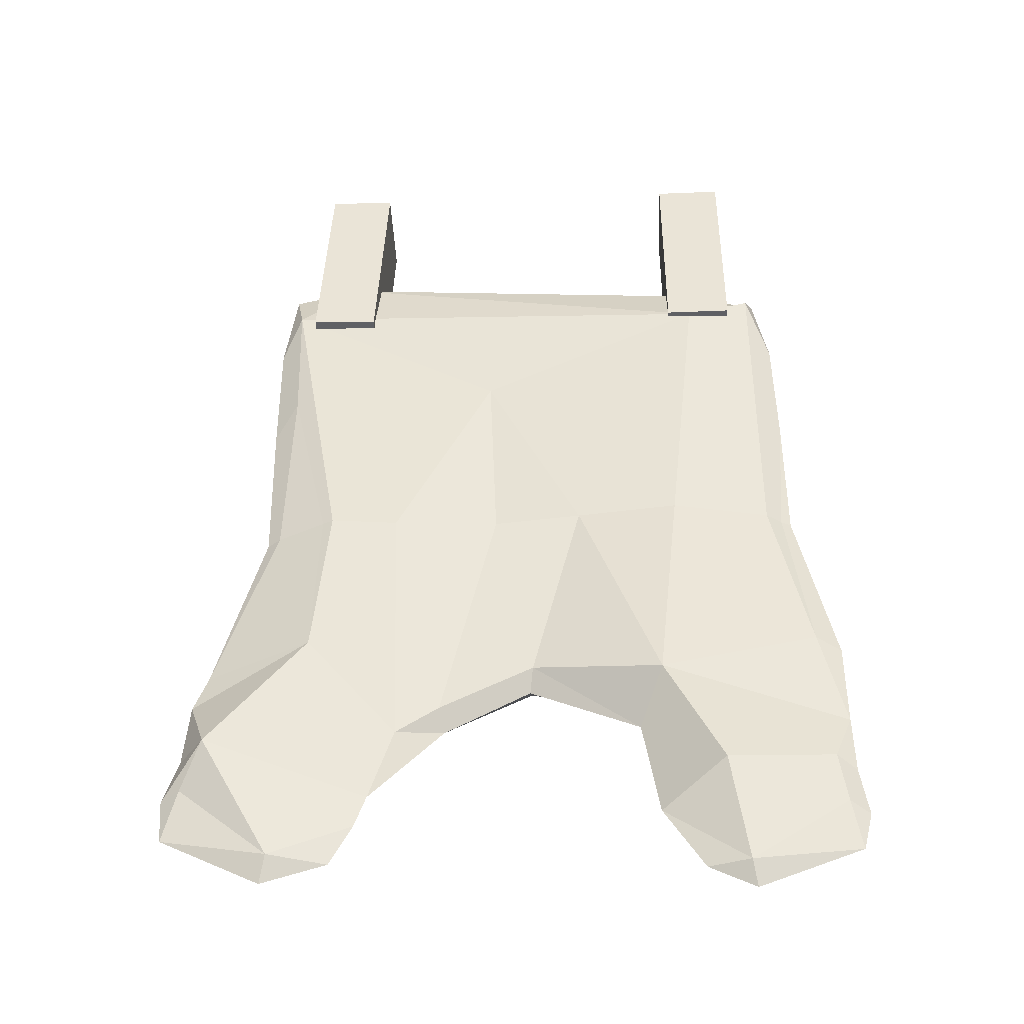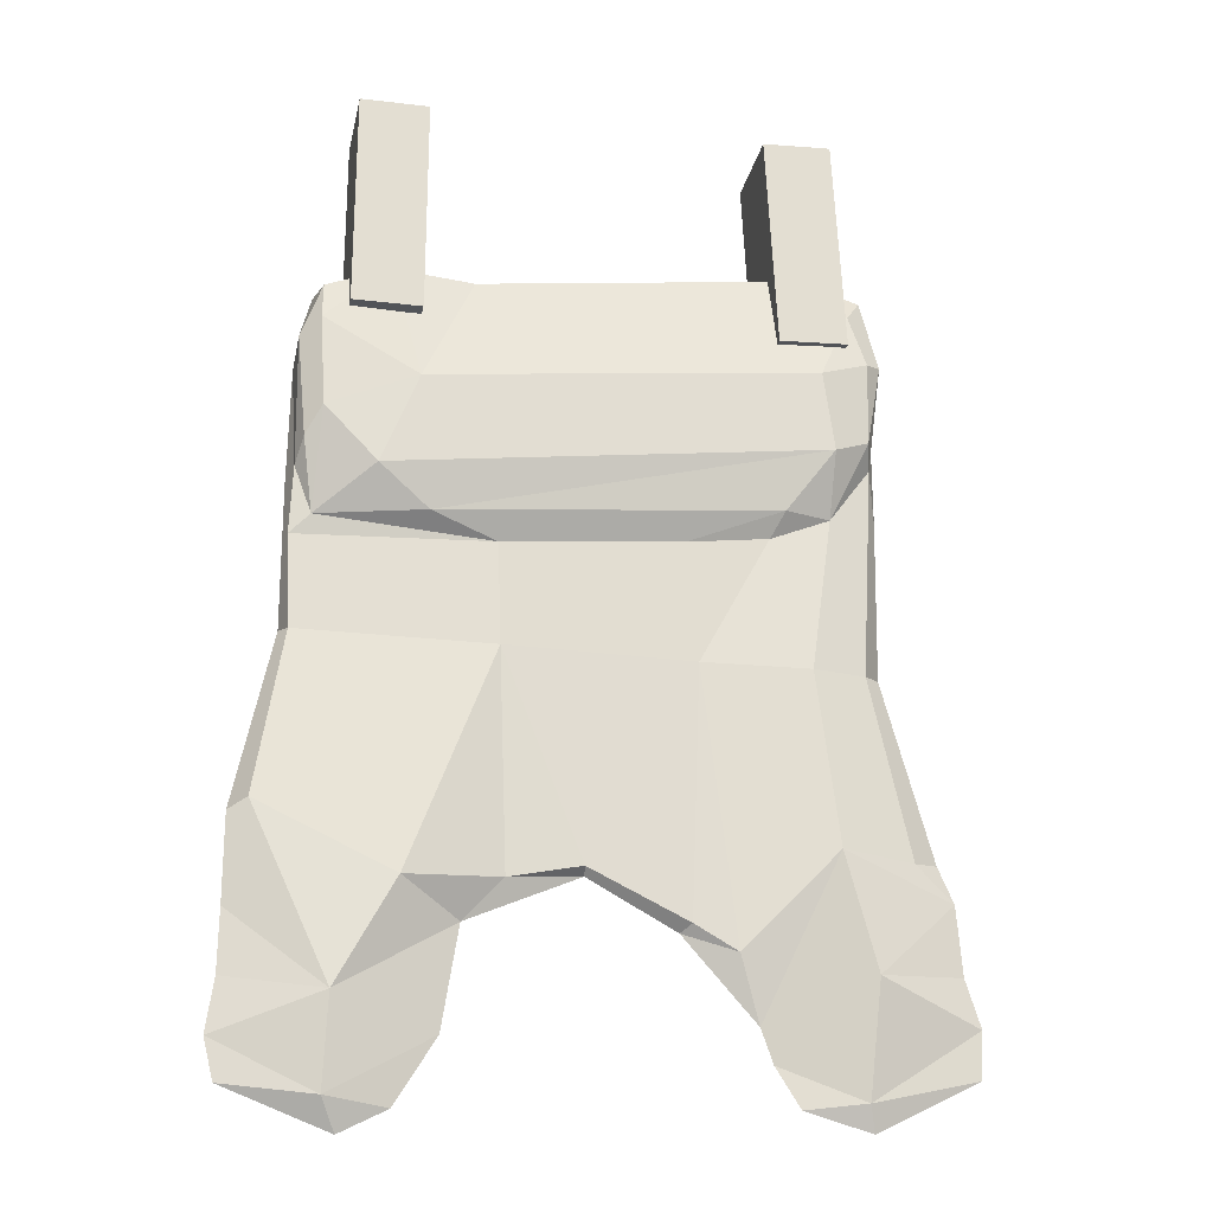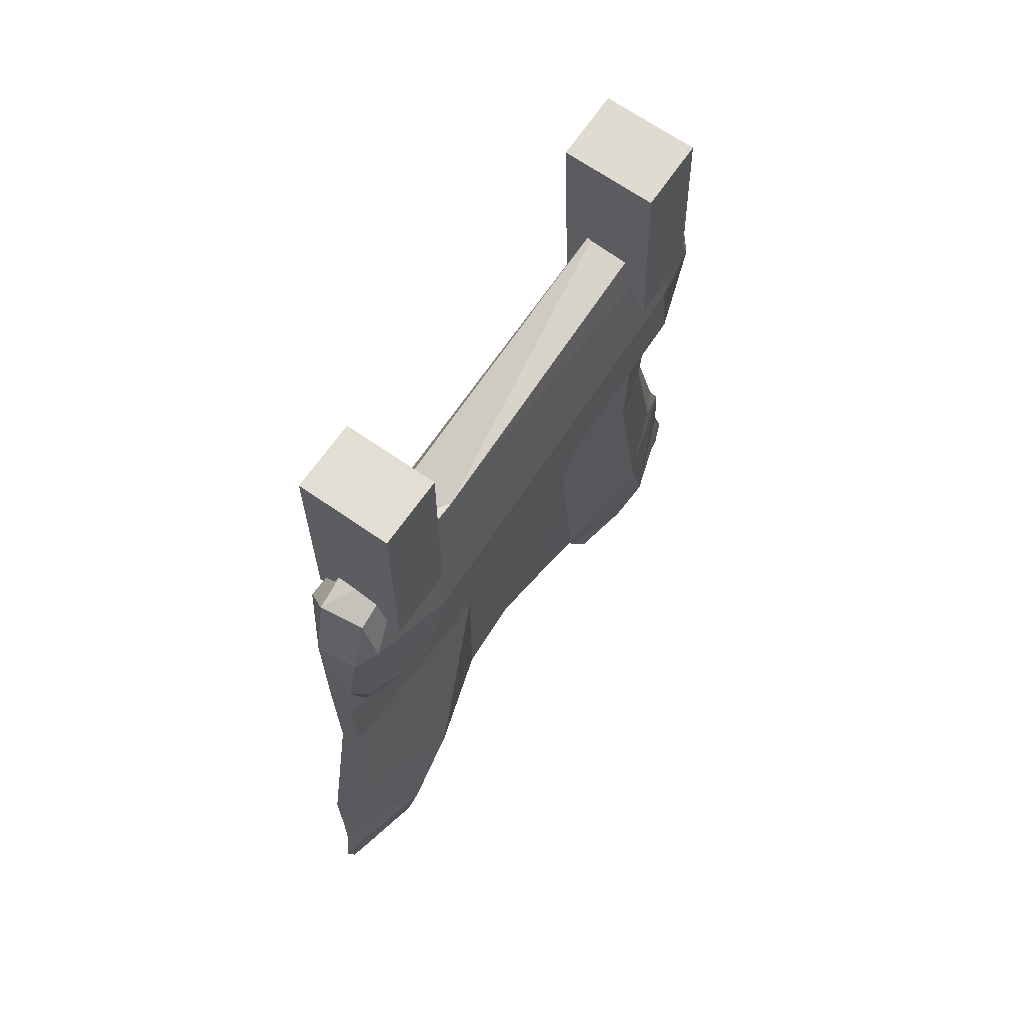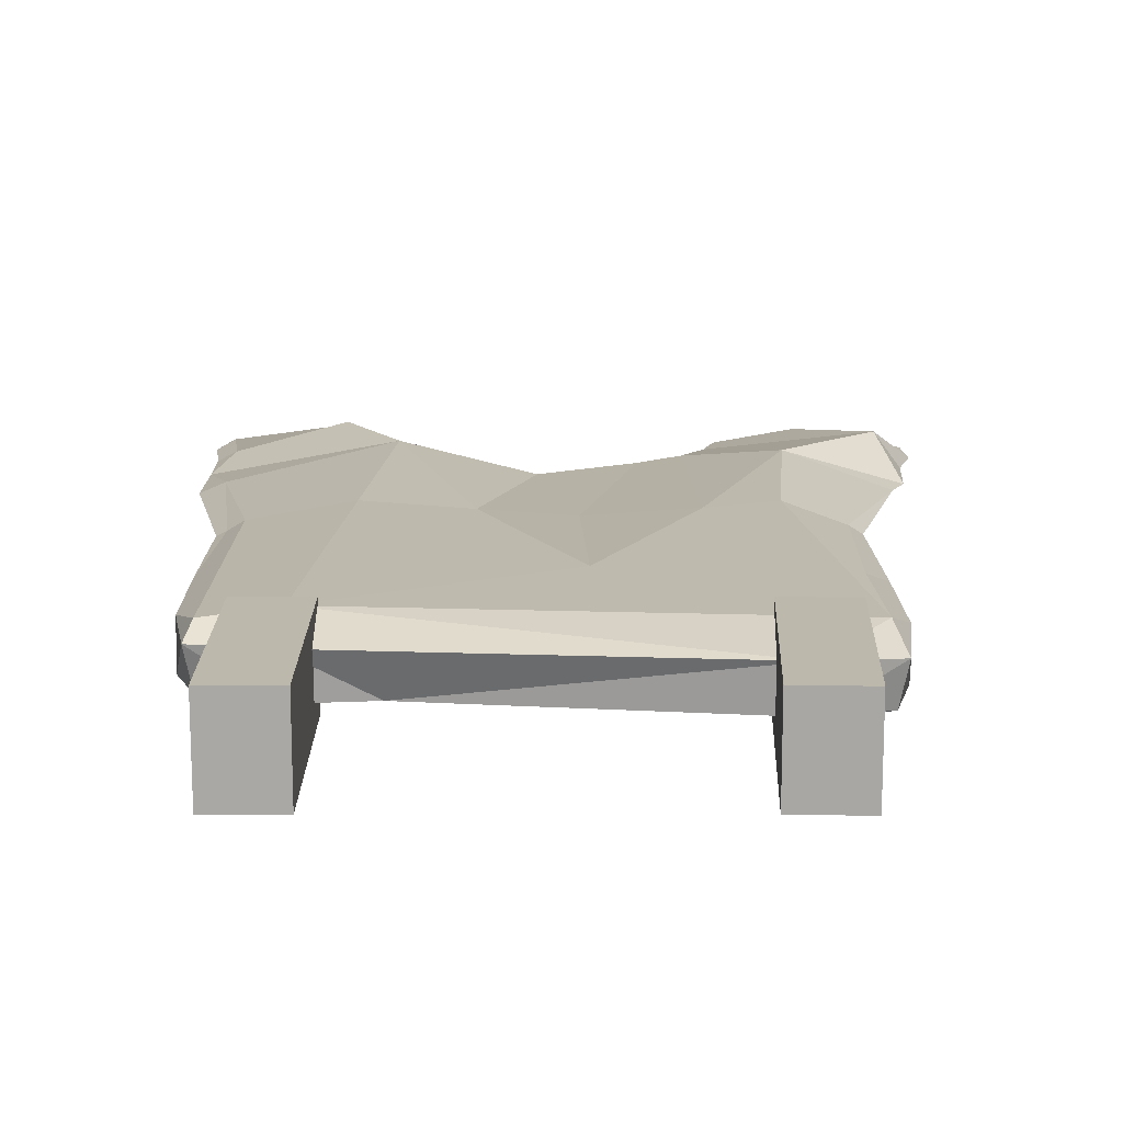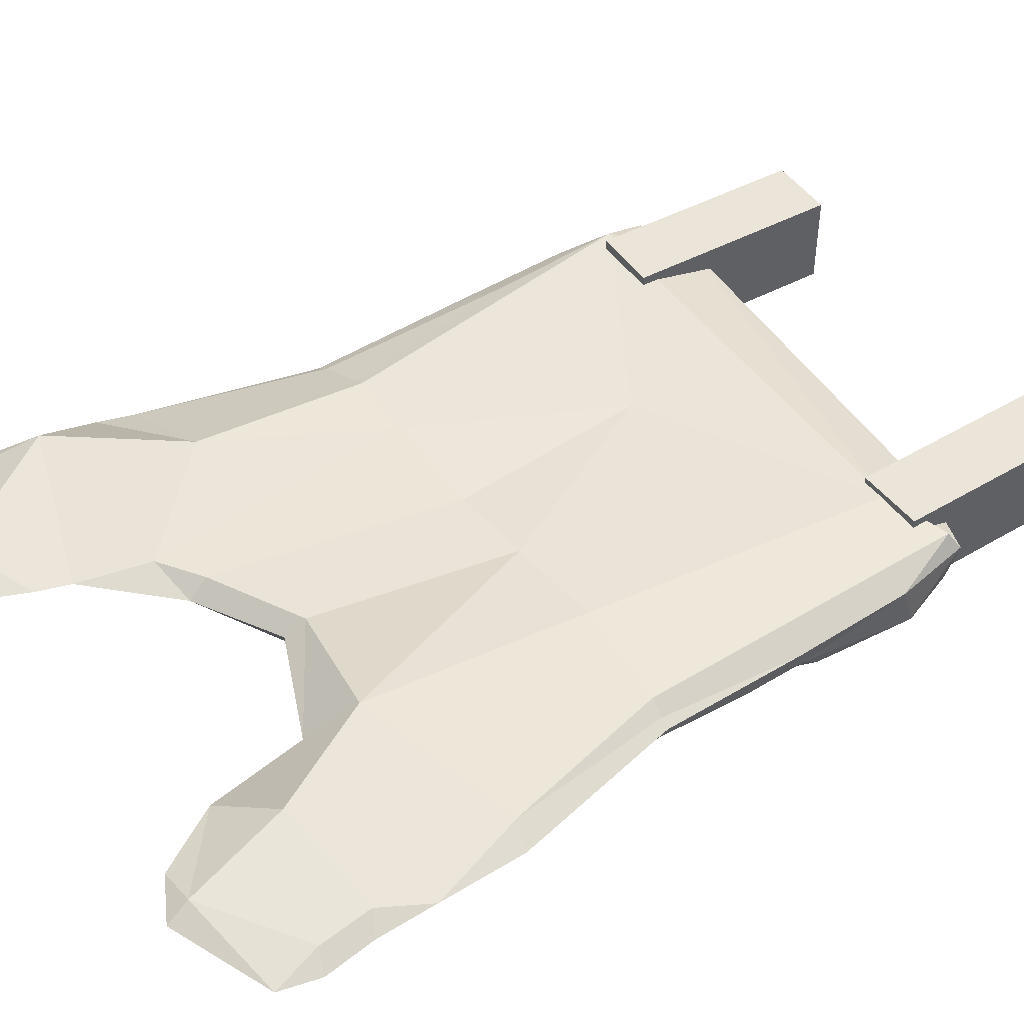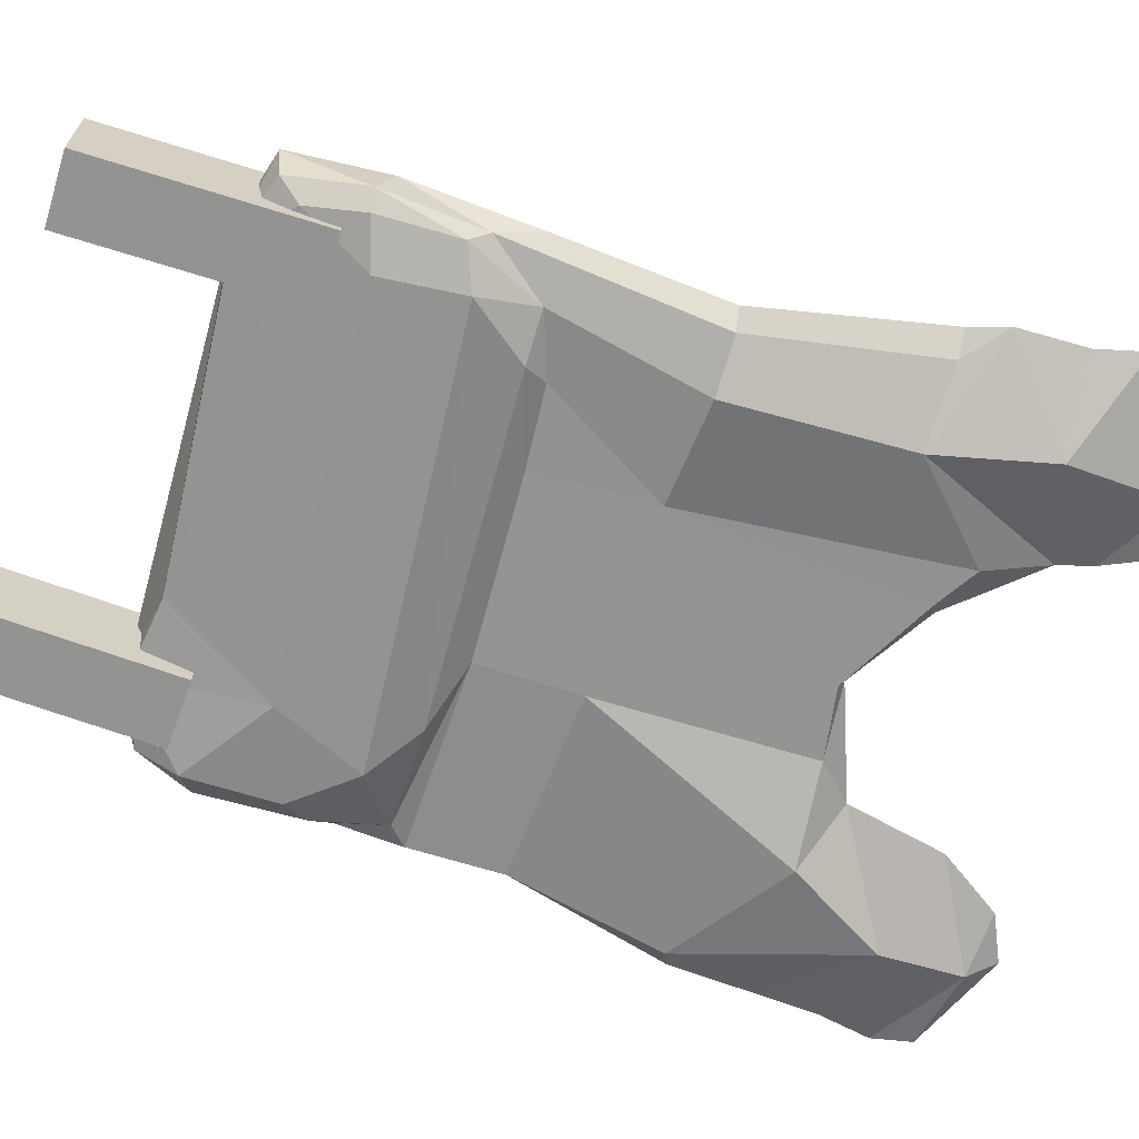
<metadata>
{"format":"obj","ext":"obj","renderer":"f3d","projection":"perspective","resolution":1024,"background":"white","views":[{"elev":-43.4,"azim":2.8,"up":"+Y"},{"elev":-23.0,"azim":168.5,"up":"+Y"},{"elev":67.2,"azim":125.0,"up":"+Y"},{"elev":14.9,"azim":179.9,"up":"+Z"},{"elev":45.5,"azim":55.4,"up":"+Z"},{"elev":-66.7,"azim":-110.2,"up":"+Z"}]}
</metadata>
<code>
v -23.97 -64.23 0.3609
v -17.86 -8.676 1.227
v -17.2 -12.18 2.483
v 21.28 -11.4 1.227
v 20.67 -12.13 2.483
v 24.87 -66.45 0.3632
v -12.01 -66.59 0.4609
v 14.04 -67.55 0.3752
v 7.323 -52.71 -0.438
v 23.77 -48.42 -0.4606
v 2.299 -50.58 1.54
v -7.669 -56.15 1.567
v -21.79 -49.96 0.5635
v -20 -50.15 -0.3526
v -7.992 -56.77 -0.3867
v 2.16 -51.64 -0.3955
v 10.31 -10.59 -1.739
v 8.245 -29.68 -0.9958
v -14.74 -21.72 -3.403
v -16.21 -10.78 -2.565
v 16.7 -25.67 -3.397
v 22.02 -25.17 -0.6117
v 20.47 -21.65 -3.134
v -21.24 -57.43 3.021
v -9.517 -61.29 0.8709
v 18.28 -60.88 -2.062
v 23.65 -59.04 1.235
v 25.09 -59.8 0.3748
v 15.83 -60.25 3.13
v 11.16 -62.83 0.4191
v 24.15 -62.98 1.266
v -16.72 -58.27 -2.217
v 22.35 -17.16 1.207
v 14.06 -19 -3.533
v 21.58 -23.58 -2.09
v 22.2 -30.07 -0.4073
v 20.87 -14.98 -3.013
v 20.73 -11.88 -1.797
v -17.34 -14.7 -3.088
v -17.29 -9.138 -1.812
v -17.48 -20.39 -2.23
v -13.94 -15.85 -3.449
v -14.84 -26.01 -1.015
v -18.72 -15.58 1.169
v -4.64 -28.5 -0.9594
v -18.57 -14.36 -2.033
v 23.2 -48.47 1.497
v -4.53 -54.04 1.538
v 2.048 -52.11 0.4592
v 15.83 -13.58 2.779
v -4.89 -55.02 -0.3902
v -14.46 -50.05 -2.399
v 25.06 -49.08 0.5702
v -10.52 -27.78 -0.9958
v -17.93 -21.76 -0.6286
v -16.92 -22.46 2.168
v 9.996 -55.53 0.4707
v 16.03 -9.809 1.435
v 16.05 -10.06 -1.748
v -16.26 -66.15 1.326
v 18.44 -67.15 -0.9508
v 22.26 -16.11 -1.959
v -12.66 -7.734 -1.751
v -22.82 -60.61 1.312
v 25.61 -63.57 0.3622
v 17.07 -67.57 1.282
v -10.35 -63.72 0.8351
v -24.24 -60.9 0.357
v -16.26 -66.15 -0.5054
v 20.77 -28.69 -0.8522
v 13.03 -28.33 -2.259
v -11.38 -26.13 -2.256
v -4.189 -55.53 0.4474
v -18.65 -25.12 0.9571
v -14.13 -49.16 3.533
v -0.9424 -22.15 2.711
v 11.7 -52.29 3.495
v 22.48 -25.97 0.9669
v 14.26 -53.48 -2.442
v 17.39 -69.28 0.3623
v -12.65 -7.491 1.436
v -16.7 -67.93 0.3524
v 25.04 -55.37 0.4113
v -22.84 -52.58 0.389
v 7.98 -37.03 -0.9637
v 21.86 -36.79 -0.423
v 22.43 -36.56 0.8144
v 13.41 -36.23 3.198
v 20.55 -36.39 1.897
v -0.4478 -36.57 2.116
v -8.197 -36.57 2.63
v -13.87 -36.59 2.796
v -13.1 -36.52 3.107
v -18.37 -36.99 0.7952
v -17.09 -37.2 -0.4971
v -13.14 -37.35 -1.574
v -5.474 -37.13 -0.7598
v 5.997 -36.41 2.599
v -17.4 -36.86 1.435
v 21.7 -36.51 1.174
v -23.2 -57.5 0.3755
v -10.92 -13.67 3.237
v -10.92 -13.67 -3.497
v -10.14 2.376 3.237
v -10.14 2.376 -3.497
v -15.12 2.616 3.237
v -15.12 2.616 -3.497
v -15.89 -13.43 3.237
v -15.89 -13.43 -3.497
v 19.04 -13.8 3.199
v 19.04 -13.8 -3.535
v 19.04 2.27 3.199
v 19.04 2.27 -3.535
v 14.06 2.27 3.199
v 14.06 2.27 -3.535
v 14.06 -13.8 3.199
v 14.06 -13.8 -3.535
f 32 101 84
f 50 58 81
f 10 53 83 26
f 24 75 84
f 7 82 69
f 14 52 84
f 2 81 63
f 6 80 61
f 47 77 83
f 17 58 59
f 10 79 85 86
f 10 86 87 53
f 5 50 88 89
f 12 48 90 91
f 3 56 92 93
f 14 13 94 95
f 15 73 25
f 16 49 73 51
f 9 57 49
f 9 49 16
f 55 44 46
f 18 45 72 71
f 54 43 72
f 55 46 41
f 2 63 40
f 21 70 71
f 4 62 38
f 23 34 37
f 23 35 70
f 32 69 68
f 1 60 64
f 6 61 65
f 27 29 66 31
f 26 28 65
f 6 65 31
f 31 65 28 27
f 66 30 8
f 30 66 29
f 31 66 6
f 26 61 30 57
f 30 61 8
f 65 61 26
f 67 60 7
f 64 60 24
f 68 64 24
f 64 68 1
f 69 67 7
f 68 69 1
f 70 35 22
f 23 70 21
f 34 23 21
f 62 33 22
f 33 4 5
f 62 4 33
f 36 70 22
f 37 59 38
f 59 34 17
f 37 34 59
f 37 62 35 23
f 35 62 22
f 38 62 37
f 38 59 4
f 71 70 18
f 63 17 20
f 21 71 19
f 40 63 20
f 39 46 40 20
f 40 46 2
f 41 46 39
f 19 43 41
f 41 43 55
f 72 43 19
f 63 81 17
f 72 45 54
f 71 72 19
f 16 85 9
f 52 96 97 15
f 55 43 96 95
f 2 44 3
f 46 44 2
f 51 97 85 16
f 54 45 97
f 42 34 21 19
f 17 34 42 20
f 76 98 88 50
f 11 77 98
f 49 57 11
f 73 48 12
f 48 73 49 11
f 51 73 15
f 25 73 12
f 39 42 19 41
f 20 42 39
f 44 74 56 3
f 56 74 94 99
f 55 74 44
f 75 92 99 13
f 3 93 91 76
f 76 90 98
f 76 50 3
f 47 100 89
f 33 78 36 22
f 53 87 100 47
f 36 18 70
f 79 57 9
f 57 79 26
f 26 79 10
f 4 58 50 5
f 59 58 4
f 29 77 57 30
f 57 77 11
f 83 77 29 27
f 8 80 66
f 66 80 6
f 61 80 8
f 3 81 2
f 32 52 25
f 25 52 15
f 84 52 32
f 1 82 60
f 60 82 7
f 69 82 1
f 75 25 12
f 25 75 24
f 84 75 13
f 28 83 27
f 83 53 47
f 26 83 28
f 81 58 17
f 50 81 3
f 84 101 24
f 84 13 14
f 86 85 18 36
f 87 86 36 78
f 89 88 77 47
f 91 90 76
f 93 92 75
f 95 94 74 55
f 97 96 43 54
f 95 96 52 14
f 85 97 45 18
f 97 51 15
f 88 98 77
f 99 94 13
f 91 75 12
f 99 92 56
f 91 93 75
f 98 90 48 11
f 89 100 78 33 5
f 100 87 78
f 85 79 9
f 24 60 67 25
f 67 69 32 25
f 32 68 101
f 24 101 68
f 102 103 105 104
f 104 105 107 106
f 106 107 109 108
f 108 109 103 102
f 103 109 107 105
f 108 102 104 106
f 110 111 113 112
f 112 113 115 114
f 114 115 117 116
f 116 117 111 110
f 111 117 115 113
f 116 110 112 114

</code>
